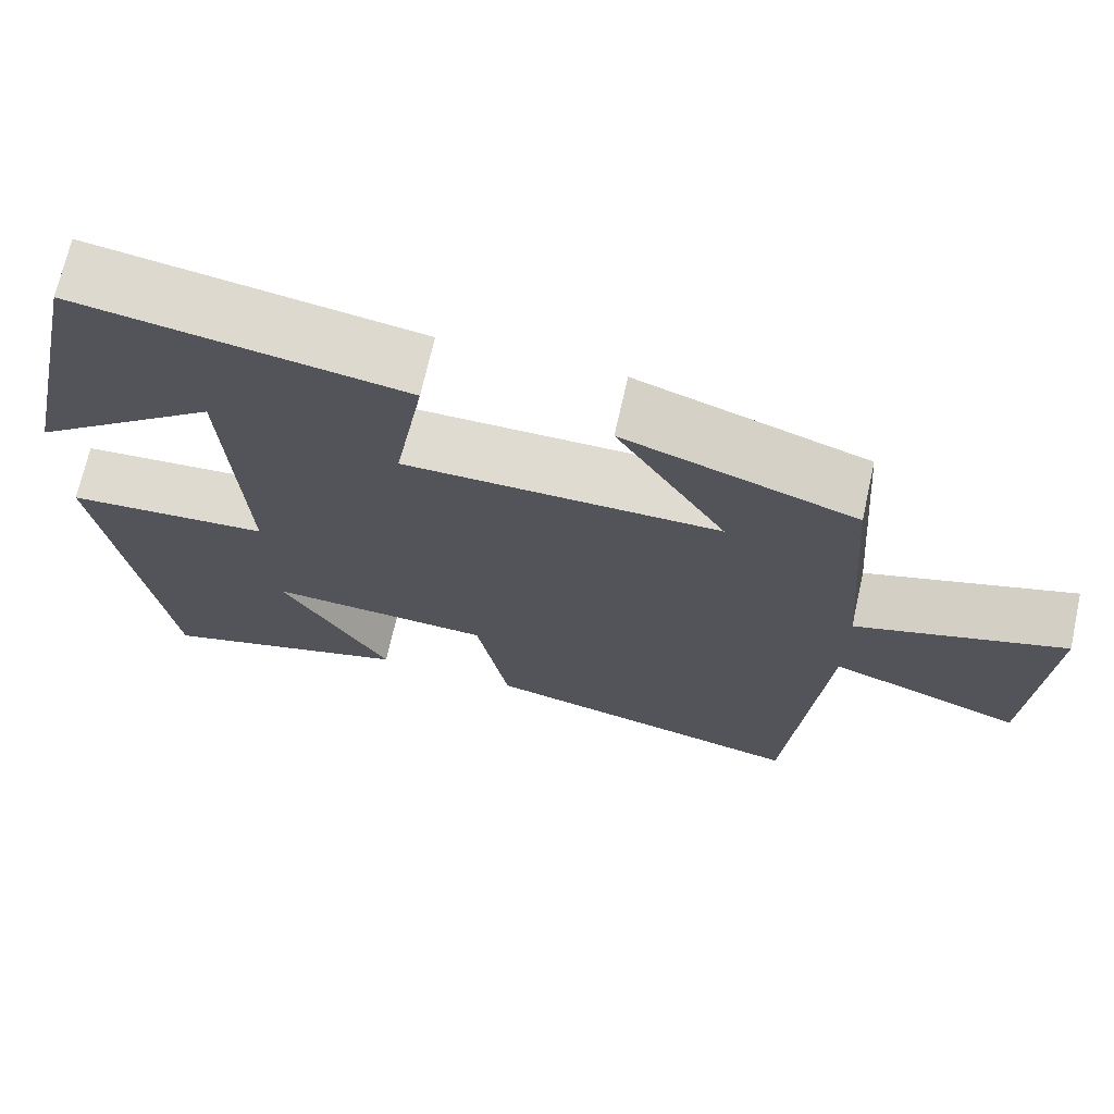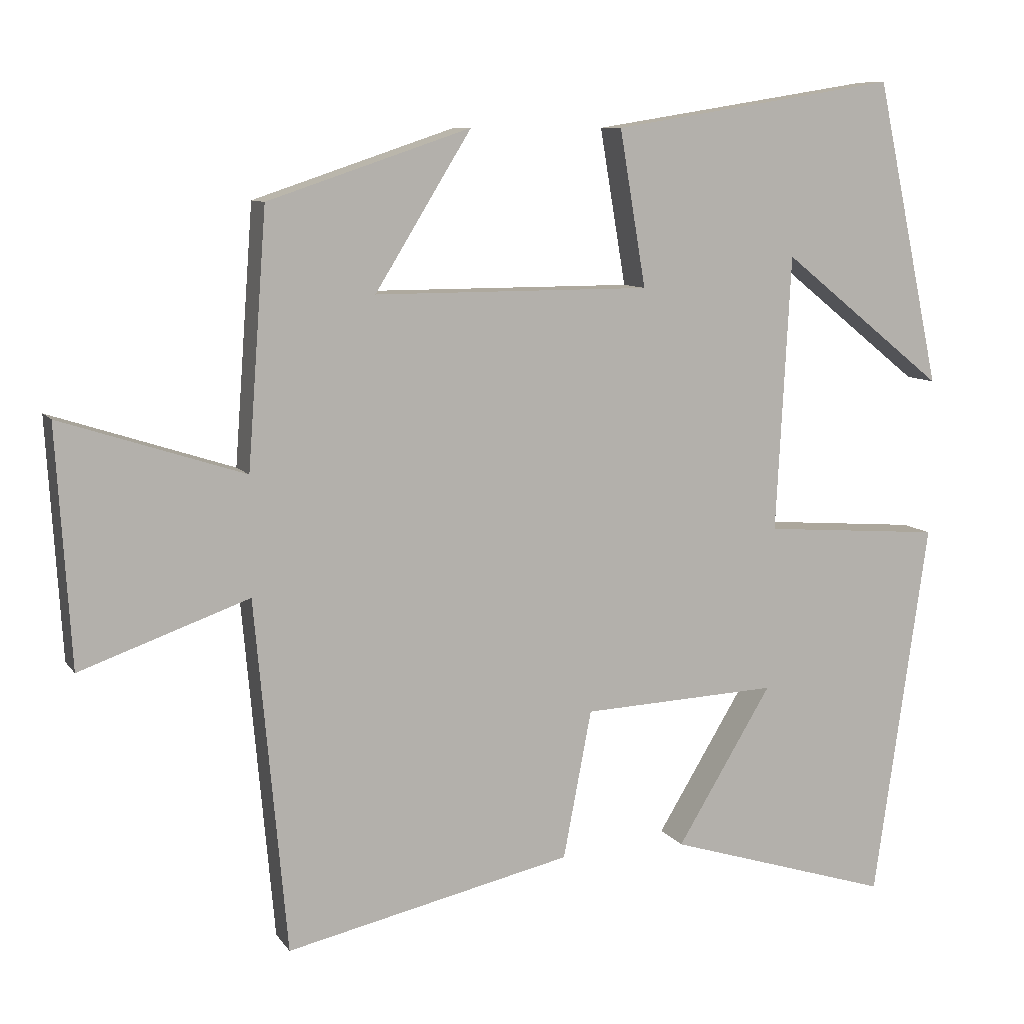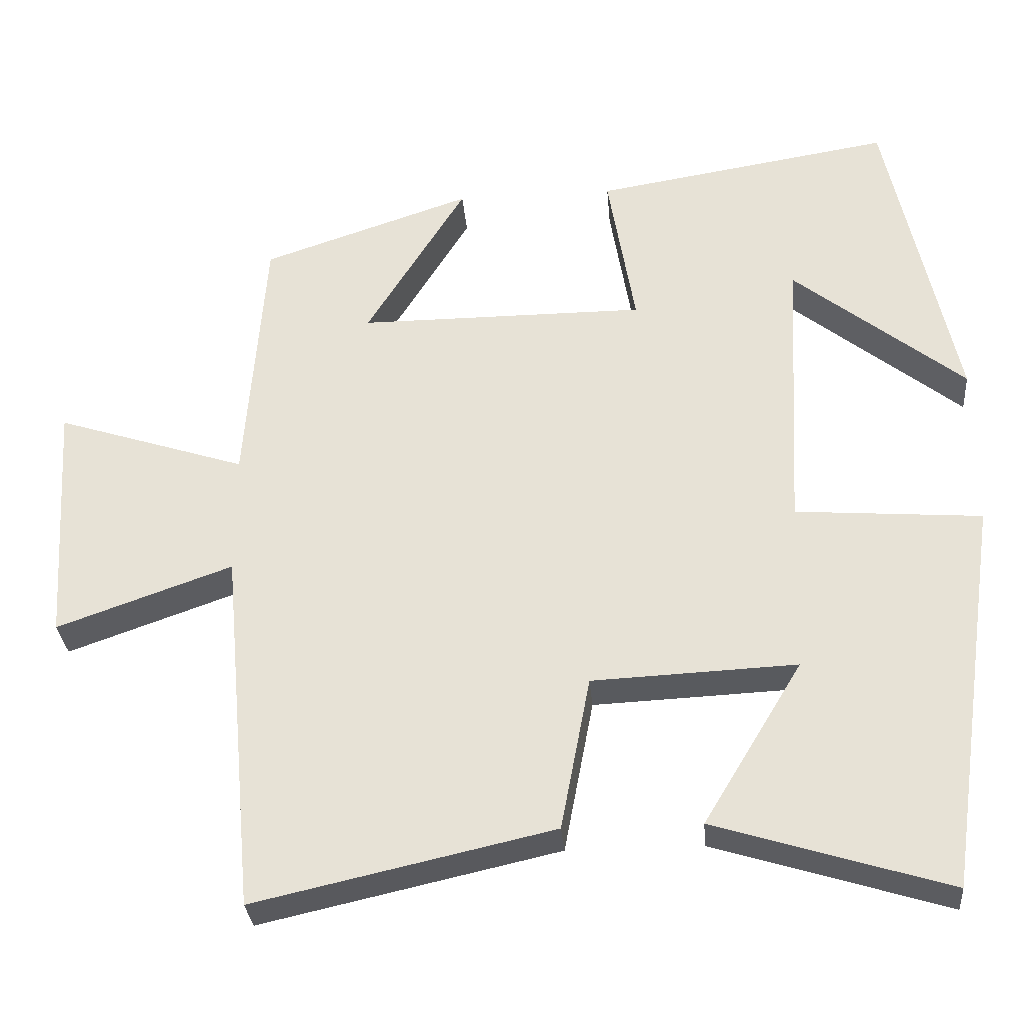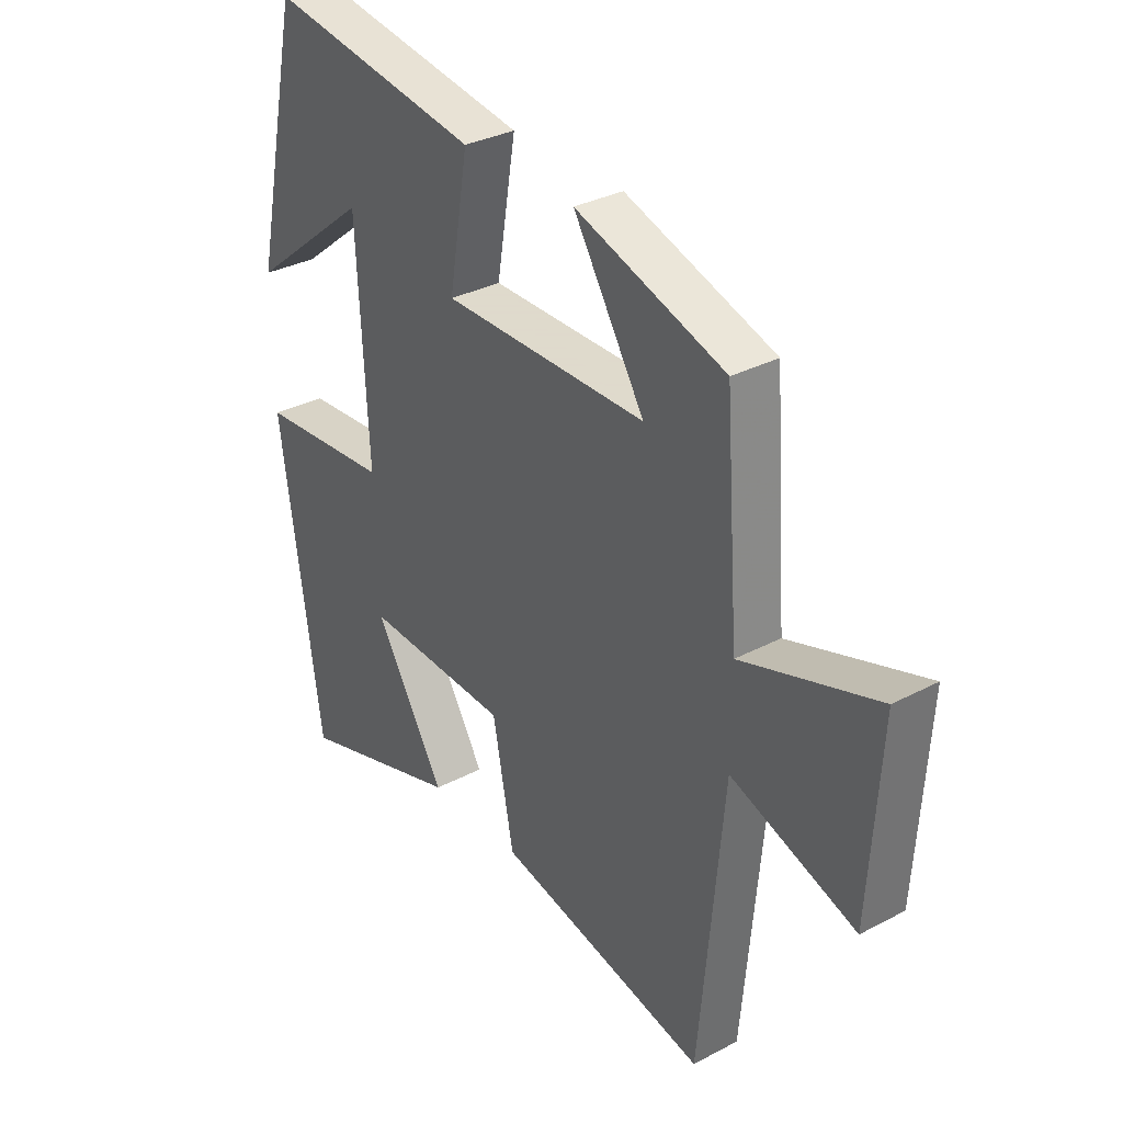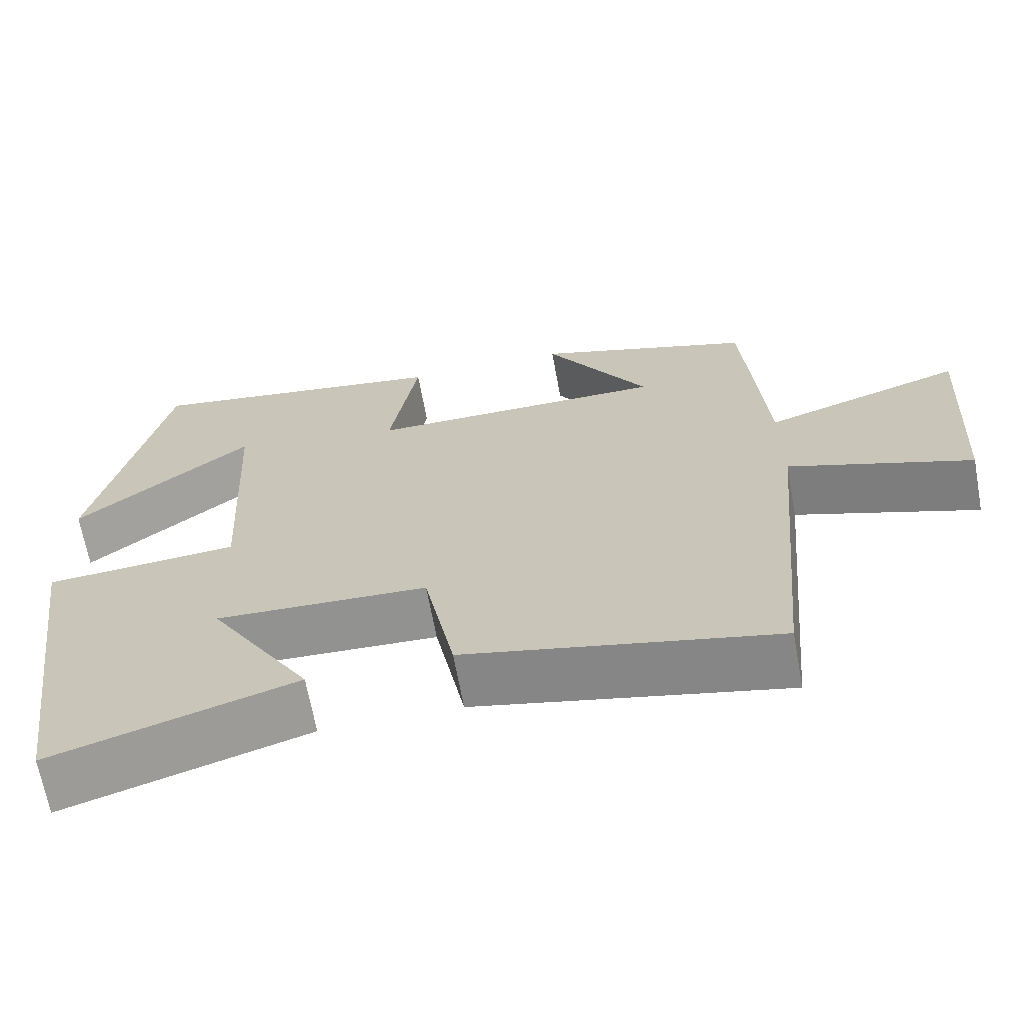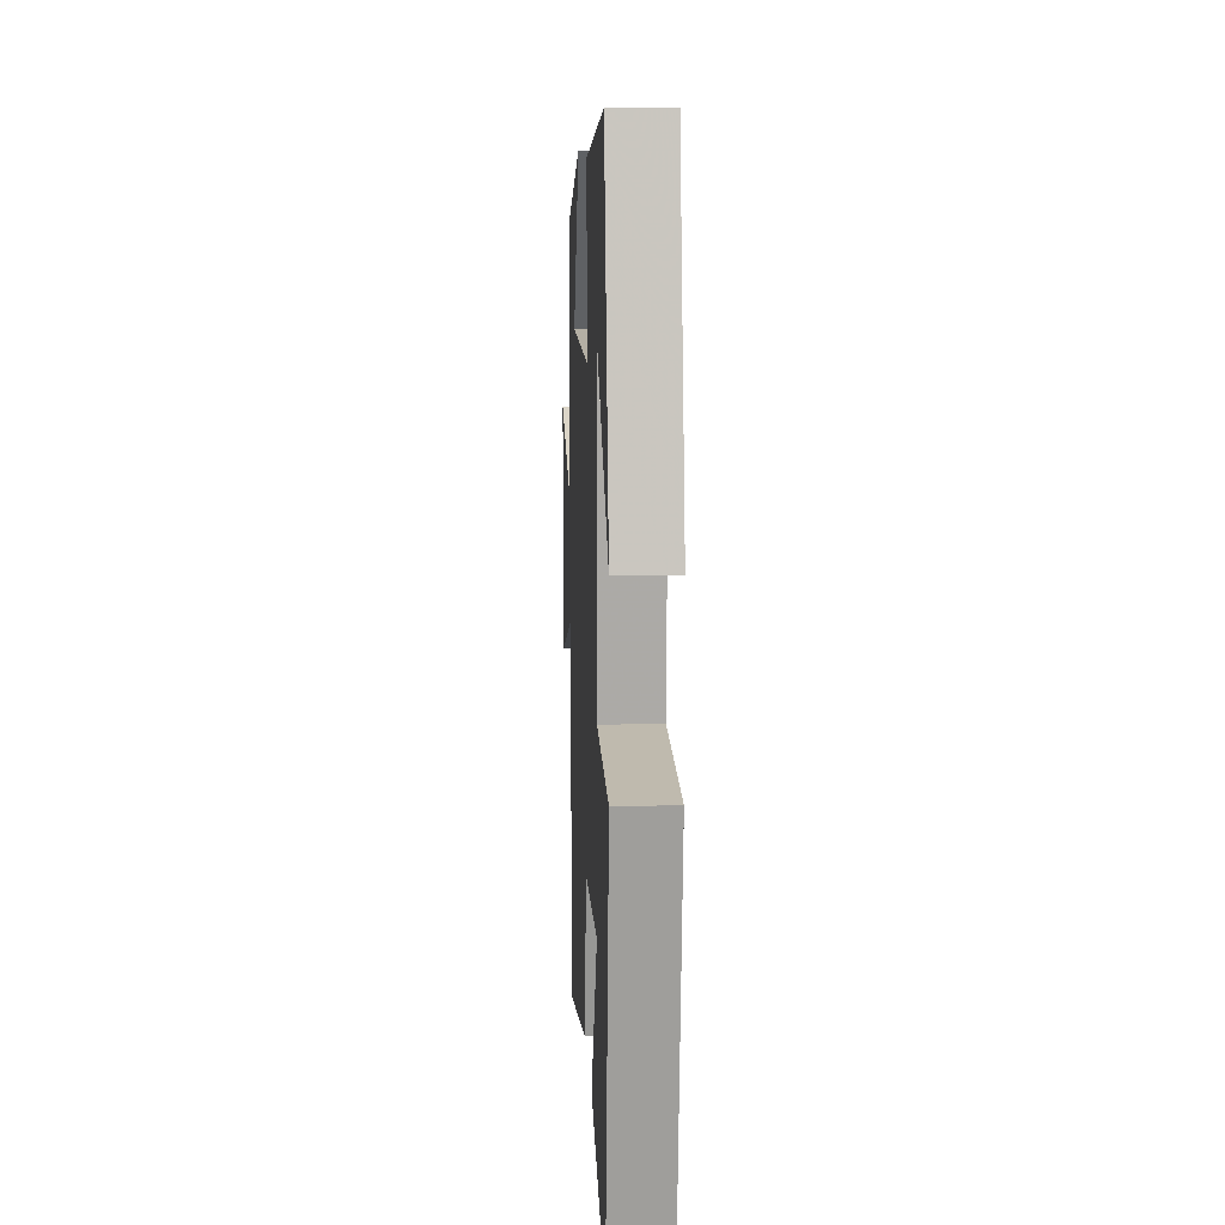
<metadata>
{"format":"obj","ext":"obj","renderer":"f3d","projection":"perspective","resolution":1024,"background":"white","views":[{"elev":70.2,"azim":-167.4,"up":"+Z"},{"elev":9.0,"azim":-20.2,"up":"+Z"},{"elev":-31.0,"azim":4.8,"up":"+Z"},{"elev":32.4,"azim":-126.4,"up":"+Z"},{"elev":-67.0,"azim":-169.6,"up":"+Z"},{"elev":11.3,"azim":87.1,"up":"+Z"}]}
</metadata>
<code>
v 0.425 0.07 -0.596
v 0.116 0.07 -0.5
v 0.247 0.07 -0.284
v -0.023 0.07 -0.296
v -0.062 0.07 -0.5
v -0.456 0.07 -0.588
v -0.5 0.07 -0.104
v -0.732 0.07 -0.186
v -0.752 0.07 0.14
v -0.5 0.07 0.058
v -0.474 0.07 0.407
v -0.196 0.07 0.5
v -0.328 0.07 0.286
v 0.052 0.07 0.286
v 0.016 0.07 0.5
v 0.41 0.07 0.563
v 0.5 0.07 0.143
v 0.274 0.07 0.324
v 0.254 0.07 -0.056
v 0.5 0.07 -0.075
v 0.425 0 -0.596
v 0.116 0 -0.5
v 0.247 0 -0.284
v -0.023 0 -0.296
v -0.062 0 -0.5
v -0.456 0 -0.588
v -0.5 0 -0.104
v -0.732 0 -0.186
v -0.752 0 0.14
v -0.5 0 0.058
v -0.474 0 0.407
v -0.196 0 0.5
v -0.328 0 0.286
v 0.052 0 0.286
v 0.016 0 0.5
v 0.41 0 0.563
v 0.5 0 0.143
v 0.274 0 0.324
v 0.254 0 -0.056
v 0.5 0 -0.075
f 19 20 1
f 16 17 18
f 14 15 16 18
f 14 18 19
f 13 14 19
f 10 11 12 13
f 10 13 19
f 7 8 9 10
f 4 5 6 7
f 3 4 7 10
f 1 2 3
f 19 1 3
f 3 10 19
f 21 40 39
f 38 37 36
f 38 36 35 34
f 39 38 34
f 39 34 33
f 33 32 31 30
f 39 33 30
f 30 29 28 27
f 27 26 25 24
f 30 27 24 23
f 23 22 21
f 23 21 39
f 39 30 23
f 1 21 22 2
f 2 22 23 3
f 3 23 24 4
f 4 24 25 5
f 5 25 26 6
f 6 26 27 7
f 7 27 28 8
f 8 28 29 9
f 9 29 30 10
f 10 30 31 11
f 11 31 32 12
f 12 32 33 13
f 13 33 34 14
f 14 34 35 15
f 15 35 36 16
f 16 36 37 17
f 17 37 38 18
f 18 38 39 19
f 19 39 40 20
f 20 40 21 1

</code>
